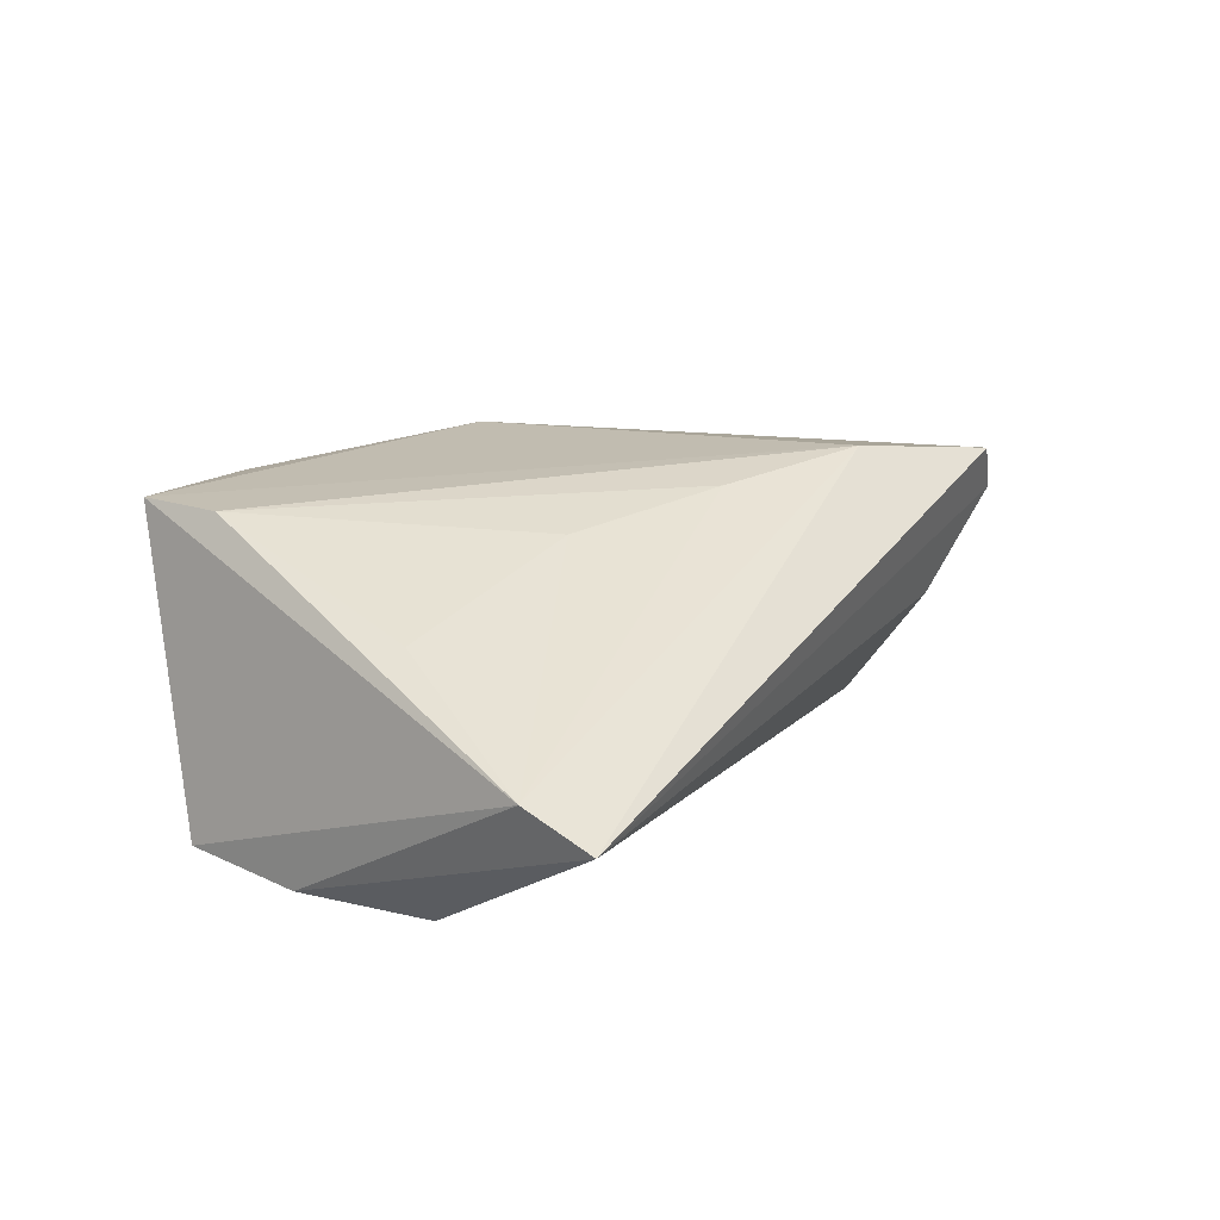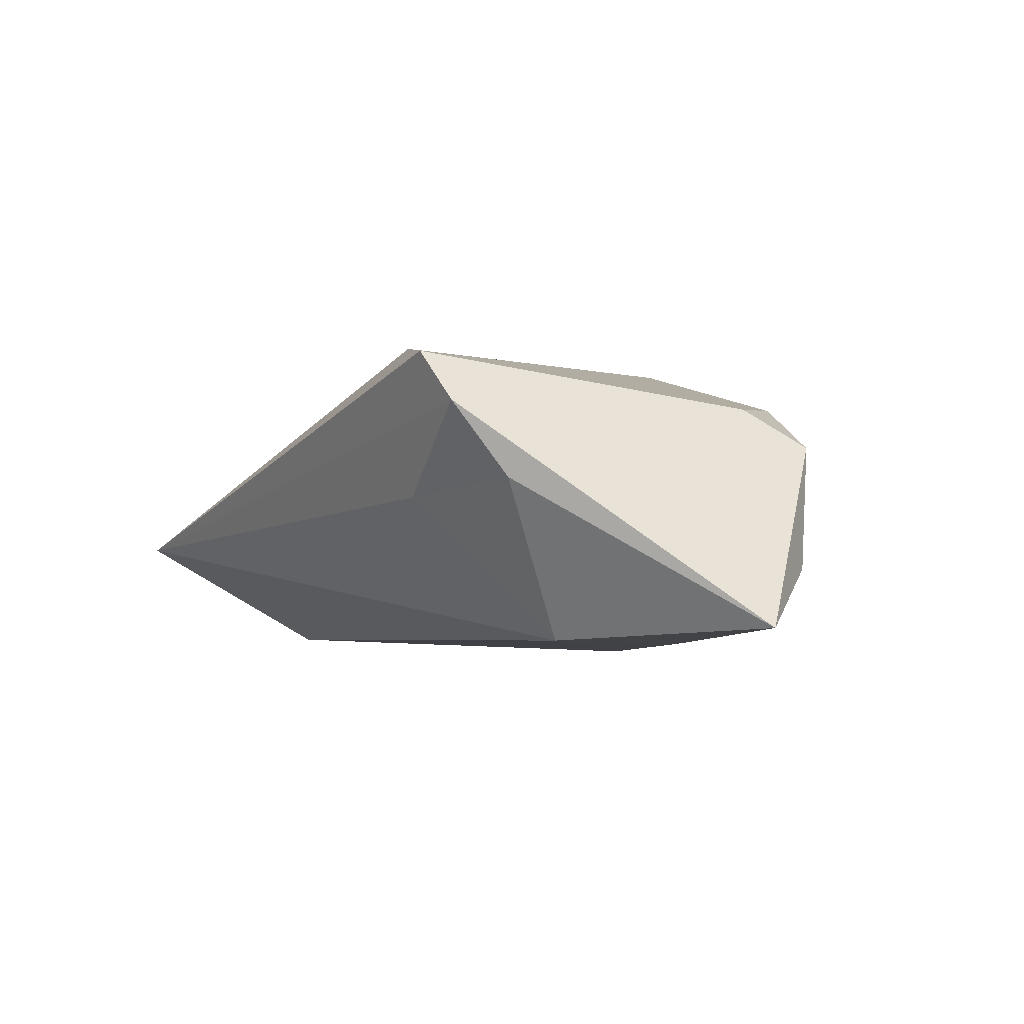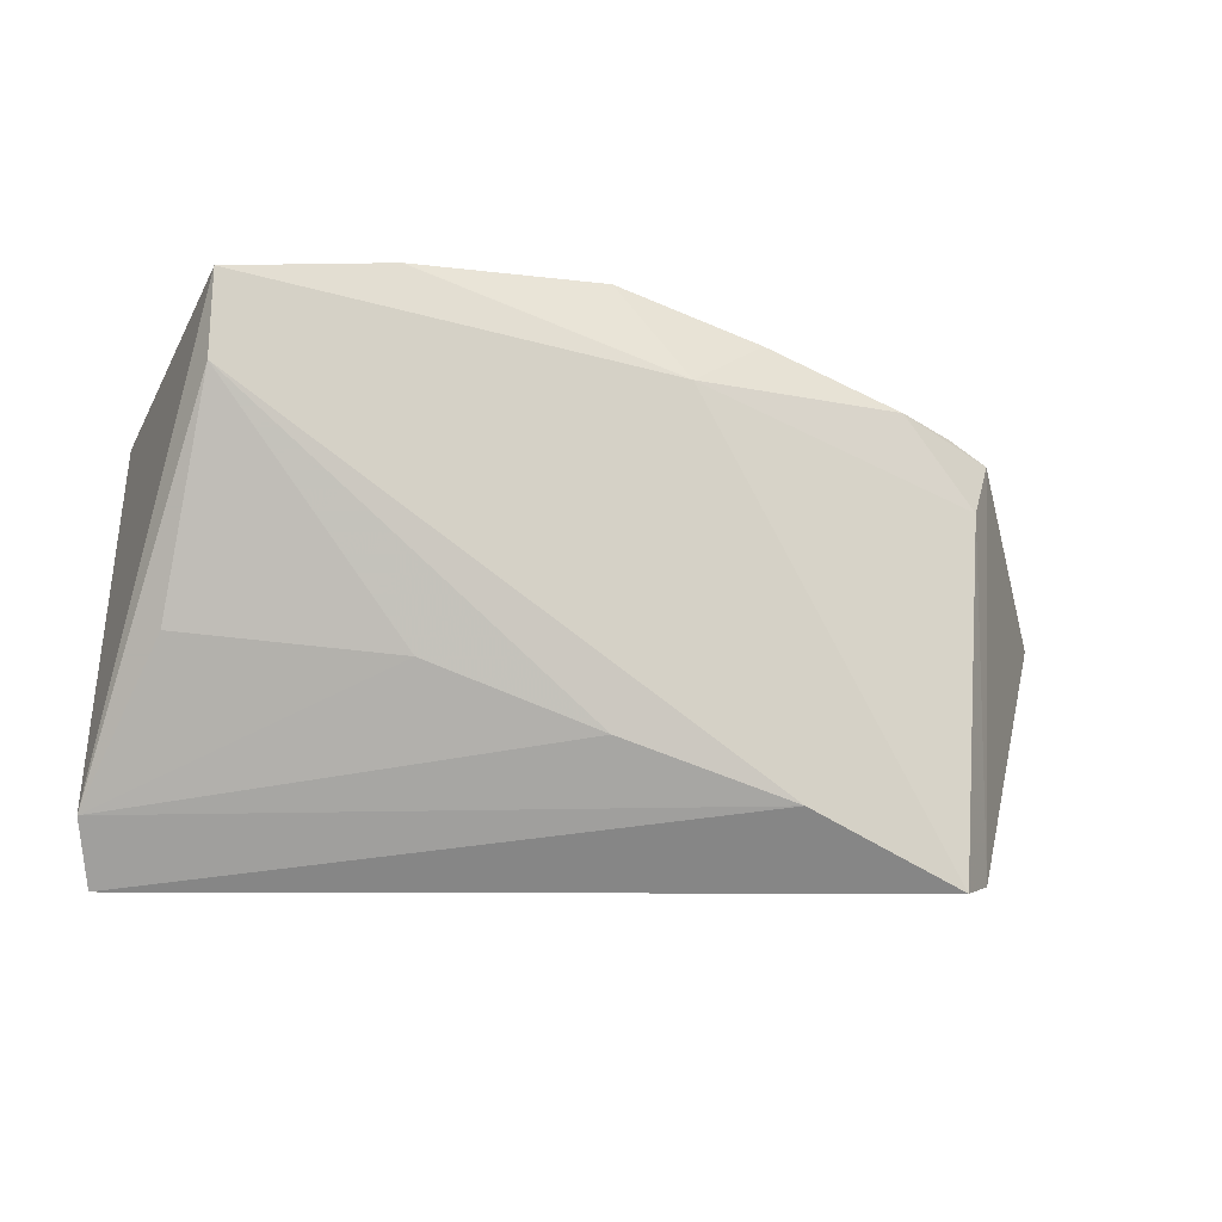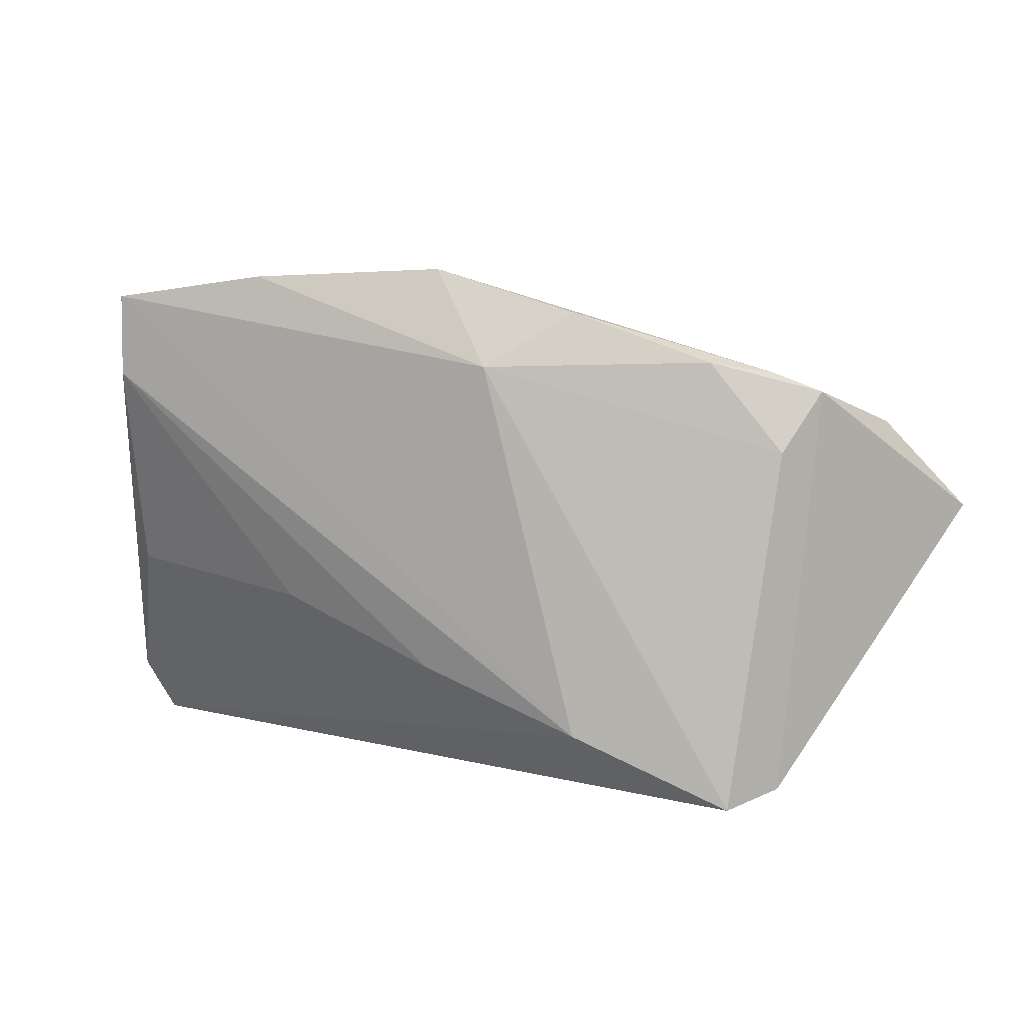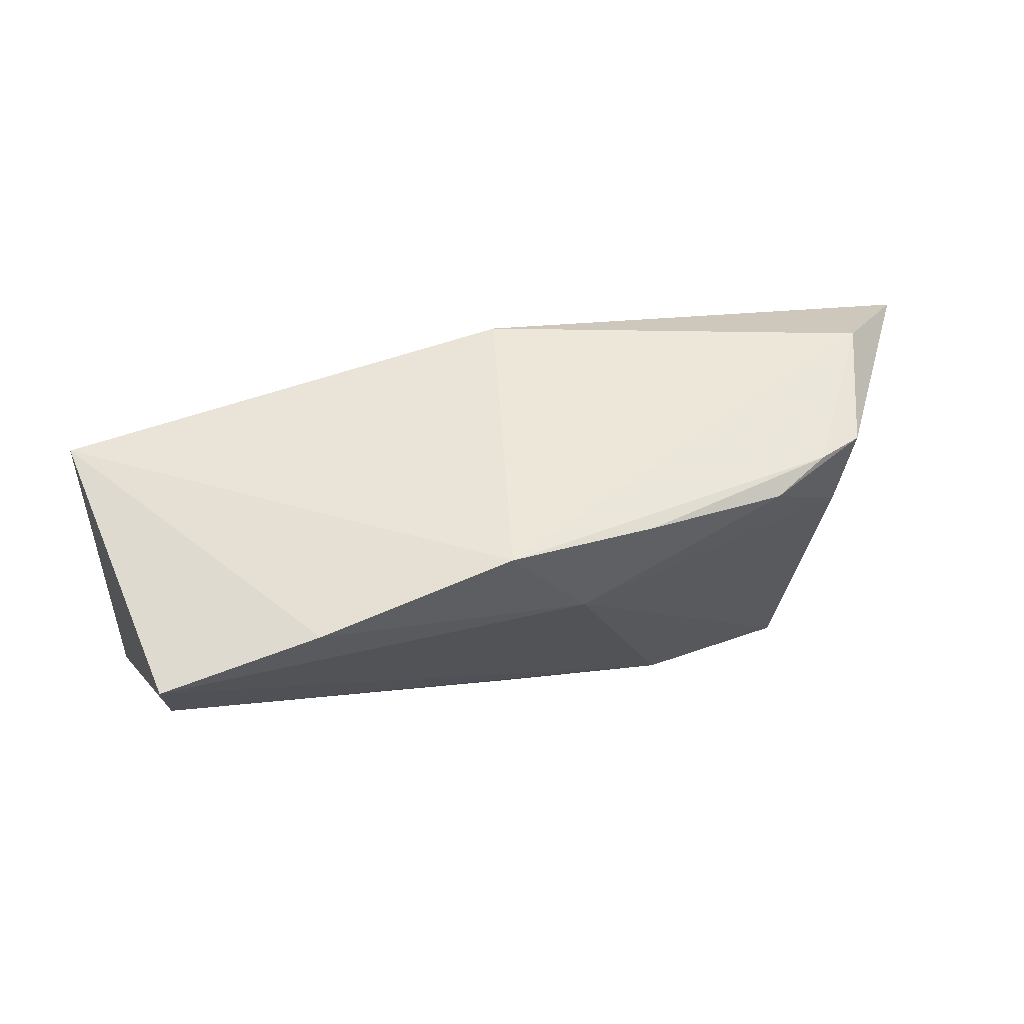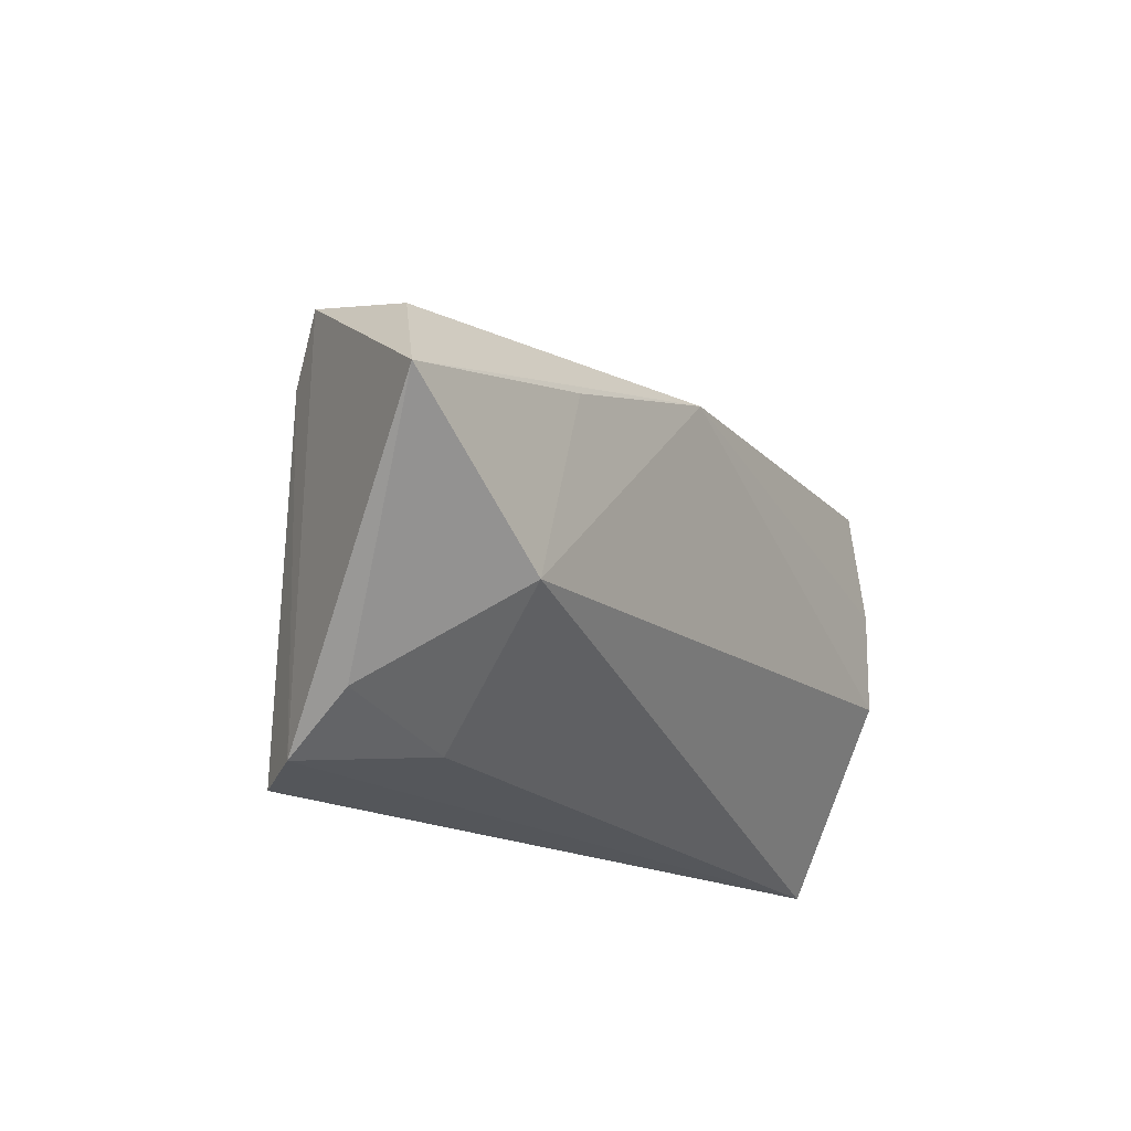
<metadata>
{"format":"obj","ext":"obj","renderer":"f3d","projection":"perspective","resolution":1024,"background":"white","views":[{"elev":16.5,"azim":-58.4,"up":"+Z"},{"elev":-2.4,"azim":59.8,"up":"+Z"},{"elev":-13.7,"azim":-14.6,"up":"+Y"},{"elev":8.6,"azim":21.0,"up":"+Y"},{"elev":72.6,"azim":-14.5,"up":"+Y"},{"elev":-18.4,"azim":119.6,"up":"+Y"}]}
</metadata>
<code>
v -0.04285 0.03049 0.01959
v 0.04388 0.02183 0.008415
v -0.02014 -0.009354 0.01579
v 0.001329 0.03443 0.01525
v -0.04979 0.006015 -0.01836
v 0.03192 -0.02883 -0.0005175
v 0.01931 0.02917 0.01412
v -0.04312 0.02013 0.0194
v 0.04569 -0.03078 0.01047
v 0.04785 -0.02425 0.001349
v 0.008067 0.01716 -0.02106
v 0.0213 -0.02404 0.01959
v -0.02283 0.03329 0.01838
v 0.009345 0.02244 0.01959
v 0.04567 0.01218 0.01131
v 0.04941 0.01954 0.006339
v 0.03451 0.009522 -0.0192
v 0.04083 -0.03242 0.01664
v 0.06388 0.002943 -0.01653
v -0.04483 -0.008625 -0.02021
v 0.03663 0.02323 0.0124
v -0.04601 -0.006632 0.009544
v -0.05141 -0.03242 -0.005642
v -0.04877 0.02087 -0.01679
v 0.04148 -0.01383 -0.0183
v 0.05461 0.01454 -0.00943
v -0.05319 -0.02486 -0.001186
v 0.0005094 -0.01706 0.01803
f 24 4 11
f 5 20 23
f 24 11 5
f 5 11 20
f 24 1 13
f 13 4 24
f 9 18 23
f 23 6 9
f 6 10 9
f 9 10 19
f 19 16 9
f 23 20 25
f 25 6 23
f 20 11 25
f 19 10 25
f 25 10 6
f 23 18 12
f 14 12 18
f 4 13 14
f 14 13 1
f 1 12 14
f 19 11 26
f 26 16 19
f 26 11 4
f 17 11 19
f 19 25 17
f 17 25 11
f 8 12 1
f 28 12 8
f 15 14 18
f 18 9 15
f 15 9 16
f 21 15 16
f 14 15 21
f 28 8 3
f 3 8 22
f 22 8 27
f 27 8 1
f 27 5 23
f 27 1 24
f 24 5 27
f 23 12 27
f 27 12 28
f 28 3 27
f 27 3 22
f 2 21 16
f 2 26 4
f 16 26 2
f 4 14 7
f 14 21 7
f 7 2 4
f 21 2 7

</code>
